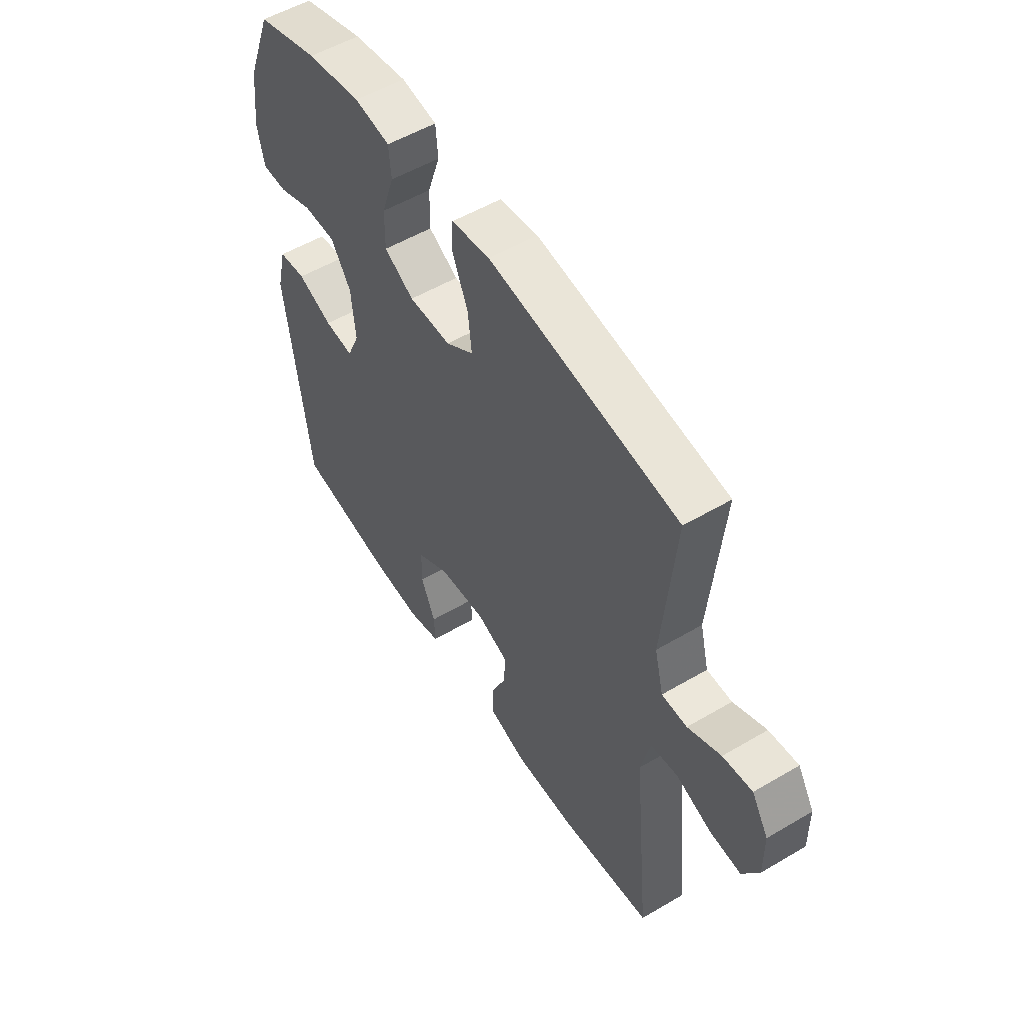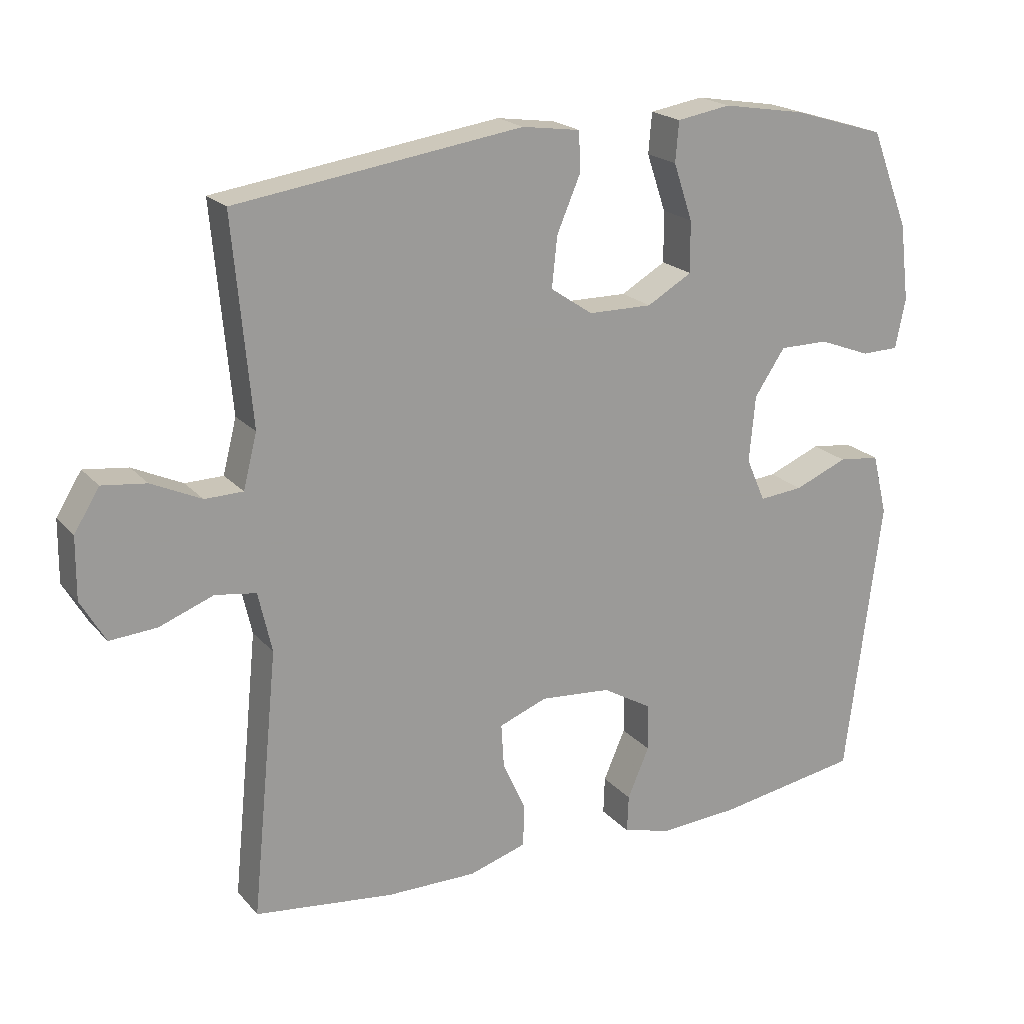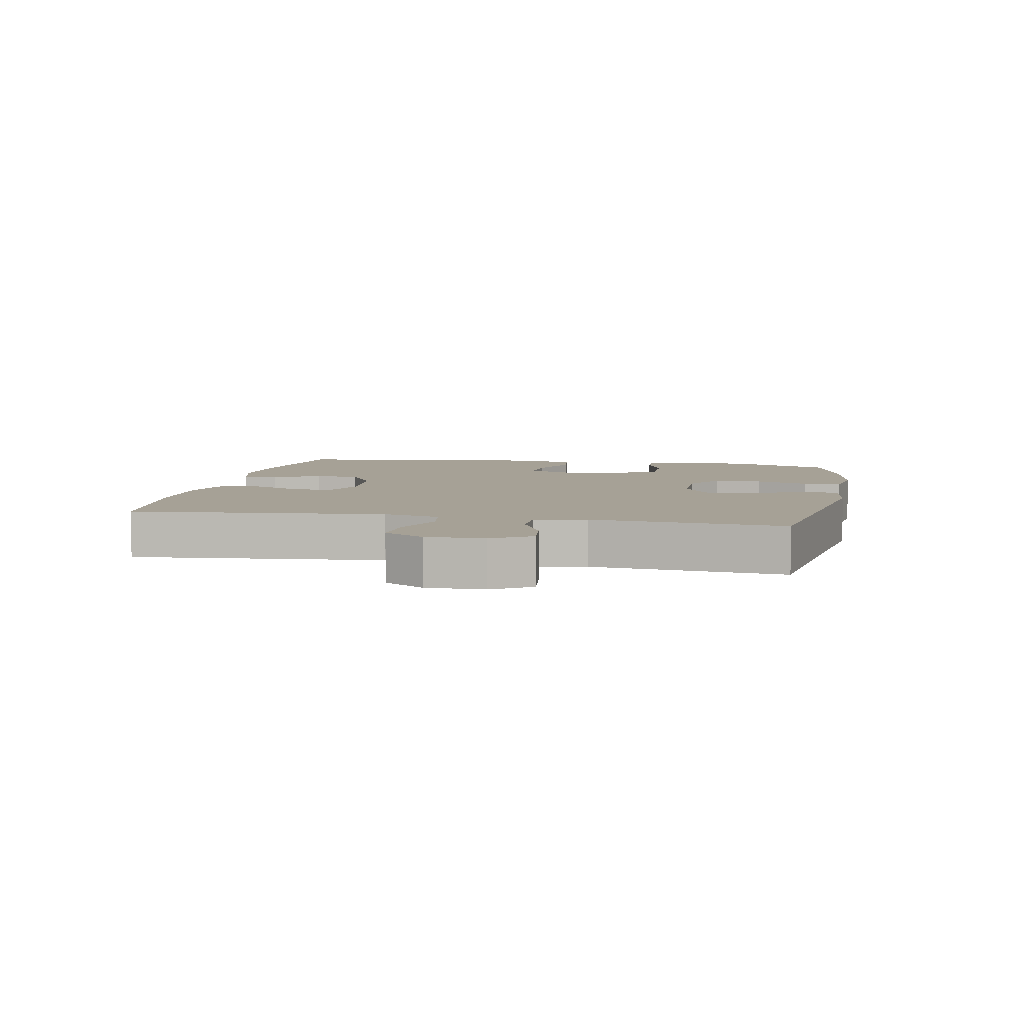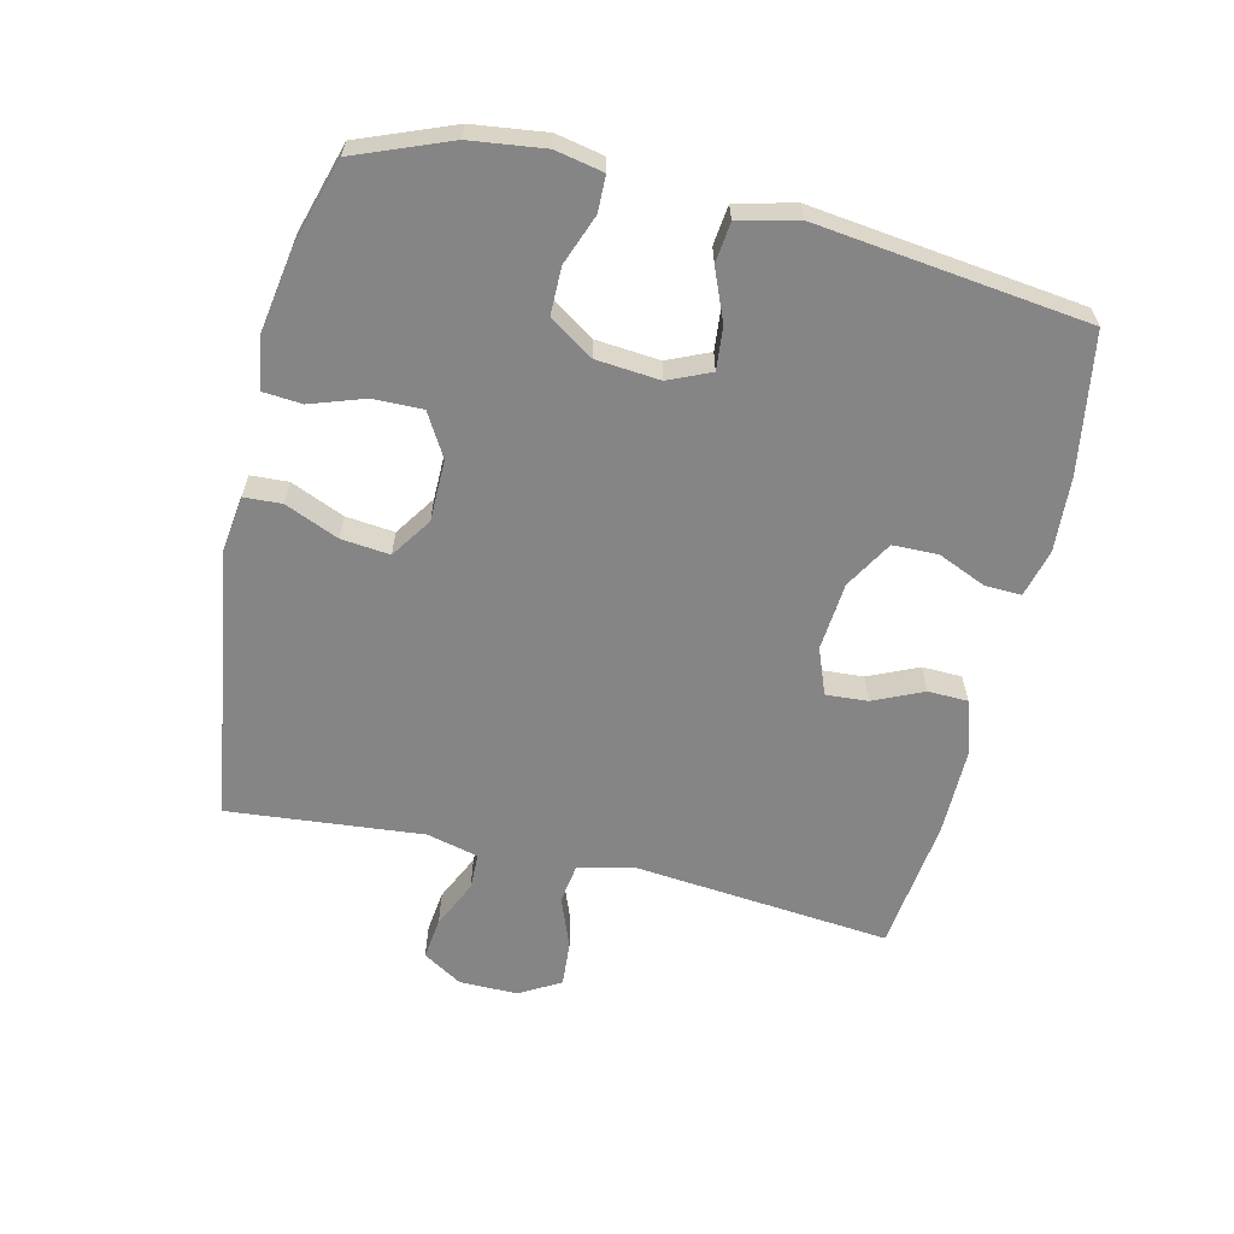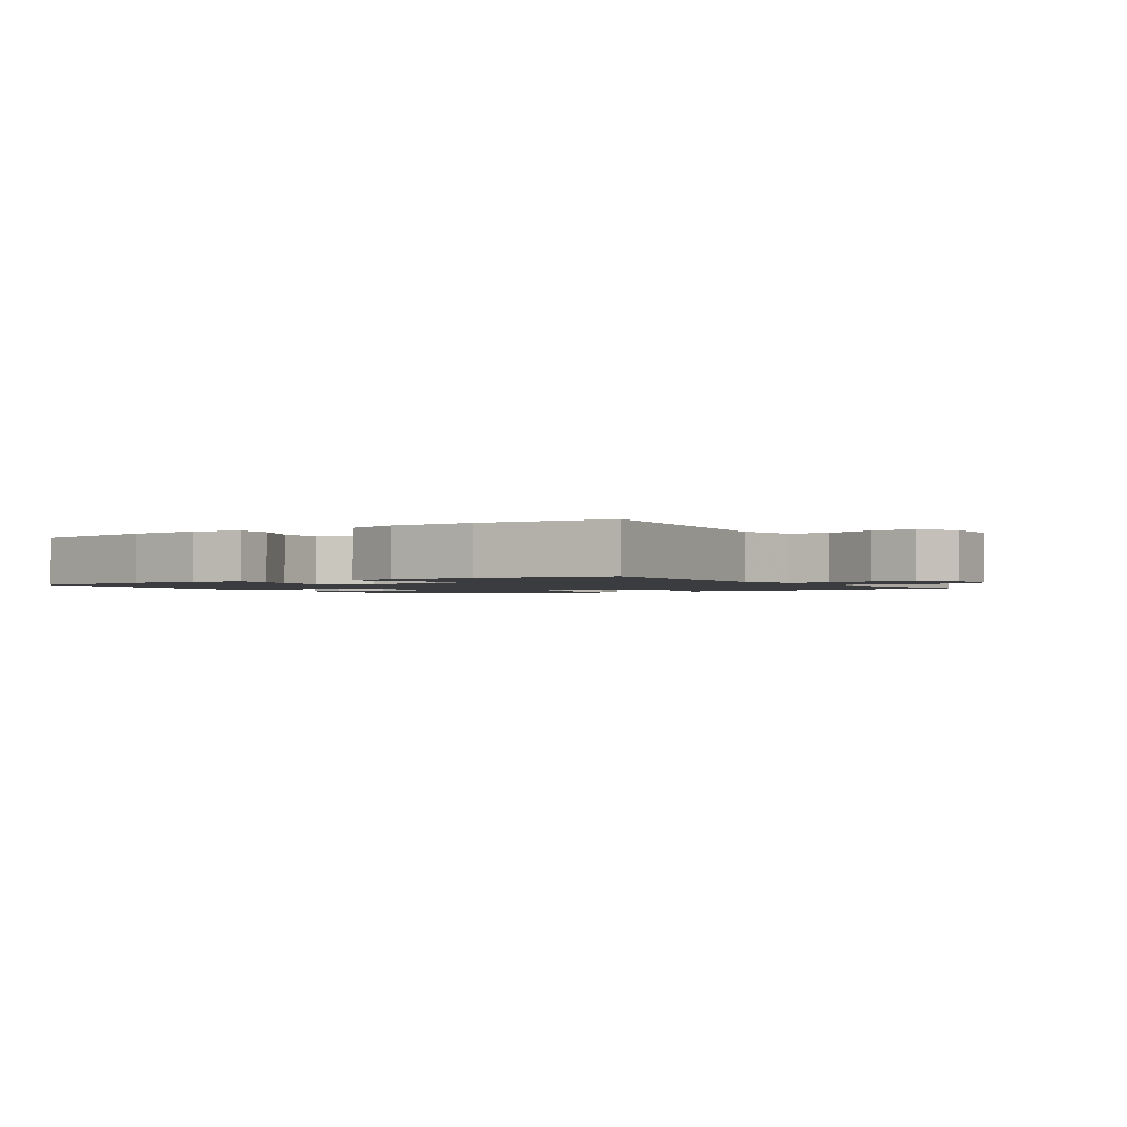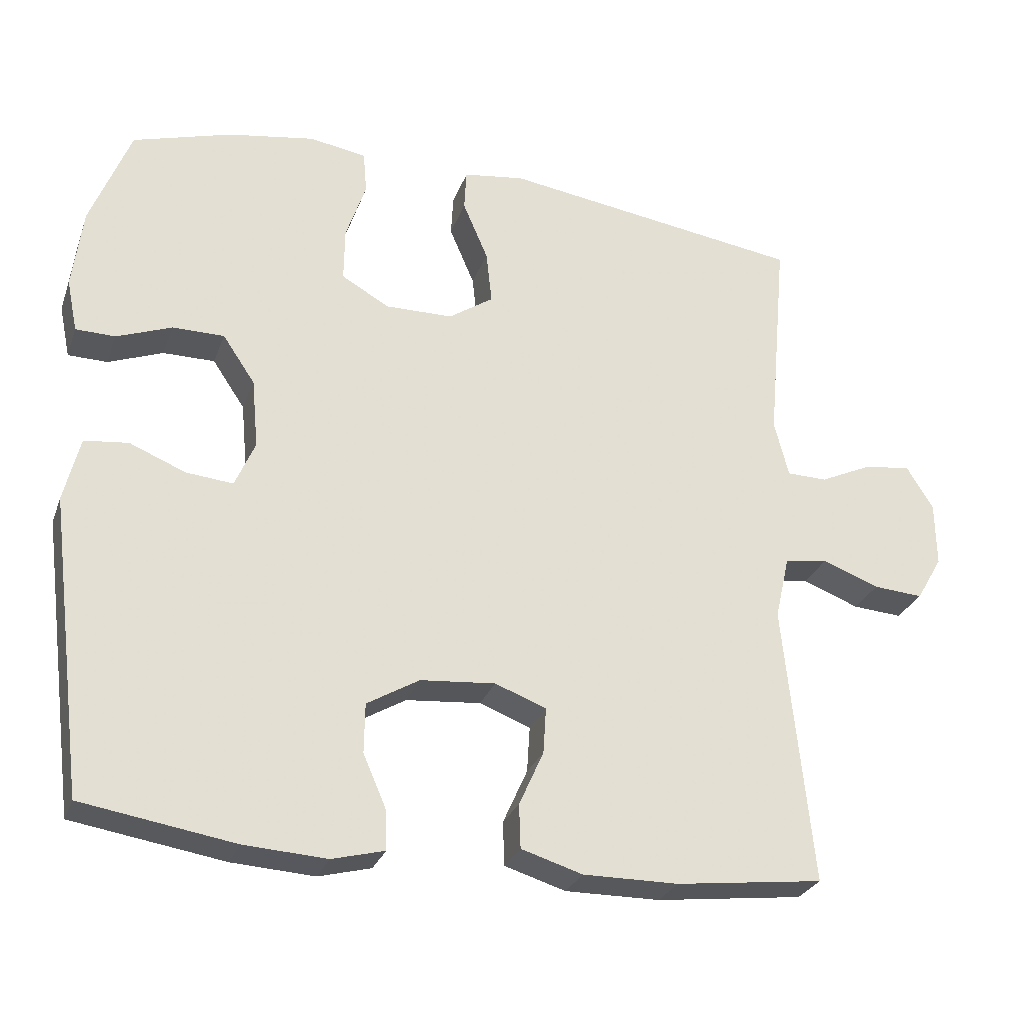
<metadata>
{"format":"obj","ext":"obj","renderer":"f3d","projection":"perspective","resolution":1024,"background":"white","views":[{"elev":53.9,"azim":-122.1,"up":"+Z"},{"elev":20.2,"azim":-28.6,"up":"+Z"},{"elev":6.2,"azim":-78.8,"up":"+Y"},{"elev":-61.7,"azim":76.9,"up":"+Y"},{"elev":-1.7,"azim":-146.4,"up":"+Y"},{"elev":-27.8,"azim":162.3,"up":"+Z"}]}
</metadata>
<code>
v -0.5 0.07 -0.5
v -0.461 0.07 -0.11
v -0.481 0.07 -0.022
v -0.541 0.07 -0.013
v -0.62 0.07 -0.043
v -0.689 0.07 -0.048
v -0.725 0.07 0.014
v -0.724 0.07 0.104
v -0.687 0.07 0.164
v -0.622 0.07 0.156
v -0.549 0.07 0.122
v -0.493 0.07 0.123
v -0.473 0.07 0.202
v -0.5 0.07 0.5
v -0.08 0.07 0.561
v 0.005 0.07 0.549
v 0.008 0.07 0.492
v -0.027 0.07 0.41
v -0.035 0.07 0.336
v 0.027 0.07 0.294
v 0.121 0.07 0.293
v 0.187 0.07 0.331
v 0.186 0.07 0.406
v 0.158 0.07 0.489
v 0.163 0.07 0.548
v 0.242 0.07 0.561
v 0.363 0.07 0.541
v 0.5 0.07 0.5
v 0.556 0.07 0.357
v 0.57 0.07 0.244
v 0.555 0.07 0.171
v 0.5 0.07 0.17
v 0.424 0.07 0.199
v 0.352 0.07 0.199
v 0.307 0.07 0.132
v 0.298 0.07 0.035
v 0.326 0.07 -0.029
v 0.391 0.07 -0.023
v 0.469 0.07 0.009
v 0.53 0.07 0.002
v 0.552 0.07 -0.088
v 0.5 0.07 -0.5
v 0.289 0.07 -0.534
v 0.174 0.07 -0.541
v 0.101 0.07 -0.522
v 0.103 0.07 -0.467
v 0.135 0.07 -0.393
v 0.134 0.07 -0.324
v 0.061 0.07 -0.281
v -0.043 0.07 -0.272
v -0.114 0.07 -0.299
v -0.11 0.07 -0.363
v -0.076 0.07 -0.439
v -0.078 0.07 -0.5
v -0.163 0.07 -0.526
v -0.295 0.07 -0.525
v -0.5 0 -0.5
v -0.461 0 -0.11
v -0.481 0 -0.022
v -0.541 0 -0.013
v -0.62 0 -0.043
v -0.689 0 -0.048
v -0.725 0 0.014
v -0.724 0 0.104
v -0.687 0 0.164
v -0.622 0 0.156
v -0.549 0 0.122
v -0.493 0 0.123
v -0.473 0 0.202
v -0.5 0 0.5
v -0.08 0 0.561
v 0.005 0 0.549
v 0.008 0 0.492
v -0.027 0 0.41
v -0.035 0 0.336
v 0.027 0 0.294
v 0.121 0 0.293
v 0.187 0 0.331
v 0.186 0 0.406
v 0.158 0 0.489
v 0.163 0 0.548
v 0.242 0 0.561
v 0.363 0 0.541
v 0.5 0 0.5
v 0.556 0 0.357
v 0.57 0 0.244
v 0.555 0 0.171
v 0.5 0 0.17
v 0.424 0 0.199
v 0.352 0 0.199
v 0.307 0 0.132
v 0.298 0 0.035
v 0.326 0 -0.029
v 0.391 0 -0.023
v 0.469 0 0.009
v 0.53 0 0.002
v 0.552 0 -0.088
v 0.5 0 -0.5
v 0.289 0 -0.534
v 0.174 0 -0.541
v 0.101 0 -0.522
v 0.103 0 -0.467
v 0.135 0 -0.393
v 0.134 0 -0.324
v 0.061 0 -0.281
v -0.043 0 -0.272
v -0.114 0 -0.299
v -0.11 0 -0.363
v -0.076 0 -0.439
v -0.078 0 -0.5
v -0.163 0 -0.526
v -0.295 0 -0.525
f 55 56 1 2
f 52 53 54 55
f 51 52 55 2
f 50 51 2 3
f 49 50 3
f 44 45 46 47
f 44 47 48
f 43 44 48
f 42 43 48
f 41 42 48 49
f 38 39 40 41
f 37 38 41 49
f 30 31 32 33
f 30 33 34
f 29 30 34
f 28 29 34
f 27 28 34 35
f 23 24 25 26
f 22 23 26 27
f 15 16 17 18
f 13 14 15 18
f 12 13 18 19
f 8 9 10 11
f 8 11 12
f 7 8 12
f 4 5 6 7
f 4 7 12 19
f 36 37 49 3
f 22 27 35
f 21 22 35 36
f 20 21 36 3
f 3 4 19 20
f 58 57 112 111
f 111 110 109 108
f 58 111 108 107
f 59 58 107 106
f 59 106 105
f 103 102 101 100
f 104 103 100
f 104 100 99
f 104 99 98
f 105 104 98 97
f 97 96 95 94
f 105 97 94 93
f 89 88 87 86
f 90 89 86
f 90 86 85
f 90 85 84
f 91 90 84 83
f 82 81 80 79
f 83 82 79 78
f 74 73 72 71
f 74 71 70 69
f 75 74 69 68
f 67 66 65 64
f 68 67 64
f 68 64 63
f 63 62 61 60
f 75 68 63 60
f 59 105 93 92
f 91 83 78
f 92 91 78 77
f 59 92 77 76
f 76 75 60 59
f 1 57 58 2
f 2 58 59 3
f 3 59 60 4
f 4 60 61 5
f 5 61 62 6
f 6 62 63 7
f 7 63 64 8
f 8 64 65 9
f 9 65 66 10
f 10 66 67 11
f 11 67 68 12
f 12 68 69 13
f 13 69 70 14
f 14 70 71 15
f 15 71 72 16
f 16 72 73 17
f 17 73 74 18
f 18 74 75 19
f 19 75 76 20
f 20 76 77 21
f 21 77 78 22
f 22 78 79 23
f 23 79 80 24
f 24 80 81 25
f 25 81 82 26
f 26 82 83 27
f 27 83 84 28
f 28 84 85 29
f 29 85 86 30
f 30 86 87 31
f 31 87 88 32
f 32 88 89 33
f 33 89 90 34
f 34 90 91 35
f 35 91 92 36
f 36 92 93 37
f 37 93 94 38
f 38 94 95 39
f 39 95 96 40
f 40 96 97 41
f 41 97 98 42
f 42 98 99 43
f 43 99 100 44
f 44 100 101 45
f 45 101 102 46
f 46 102 103 47
f 47 103 104 48
f 48 104 105 49
f 49 105 106 50
f 50 106 107 51
f 51 107 108 52
f 52 108 109 53
f 53 109 110 54
f 54 110 111 55
f 55 111 112 56
f 56 112 57 1

</code>
